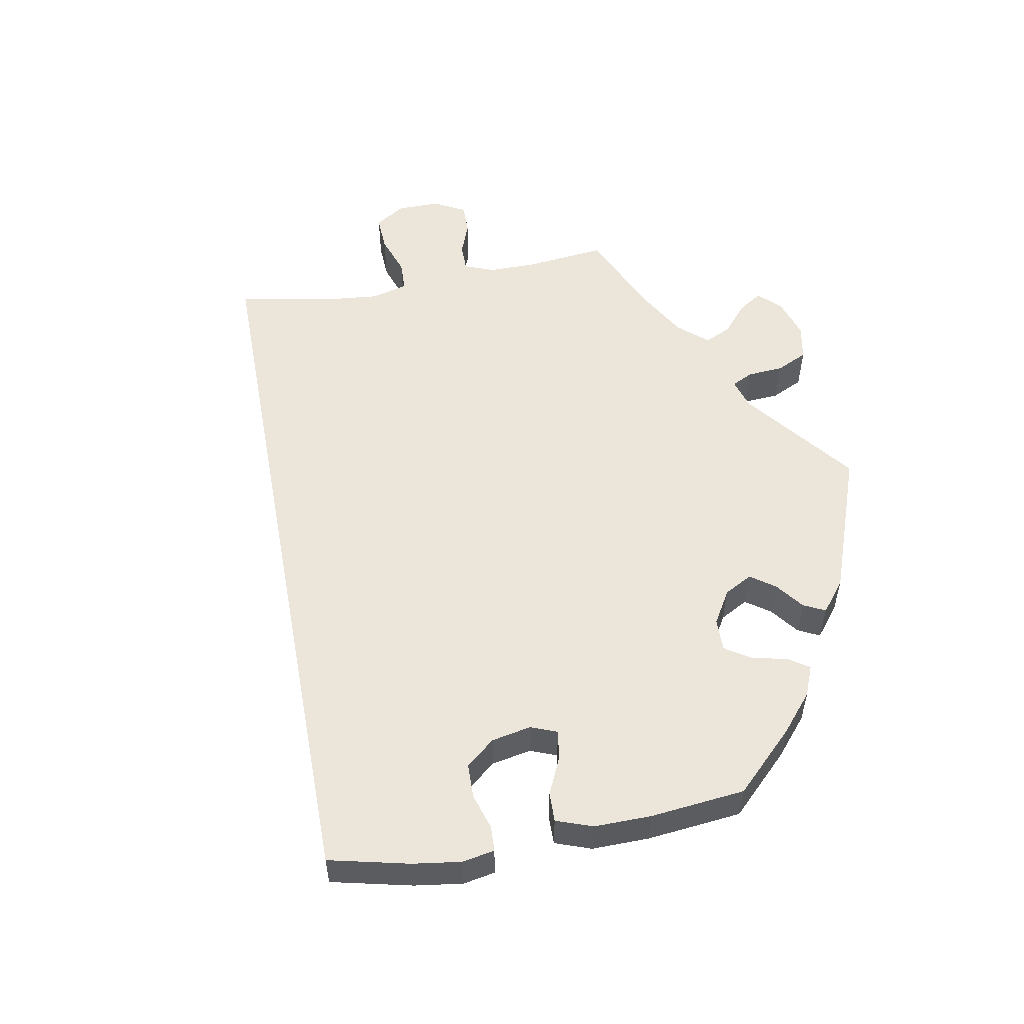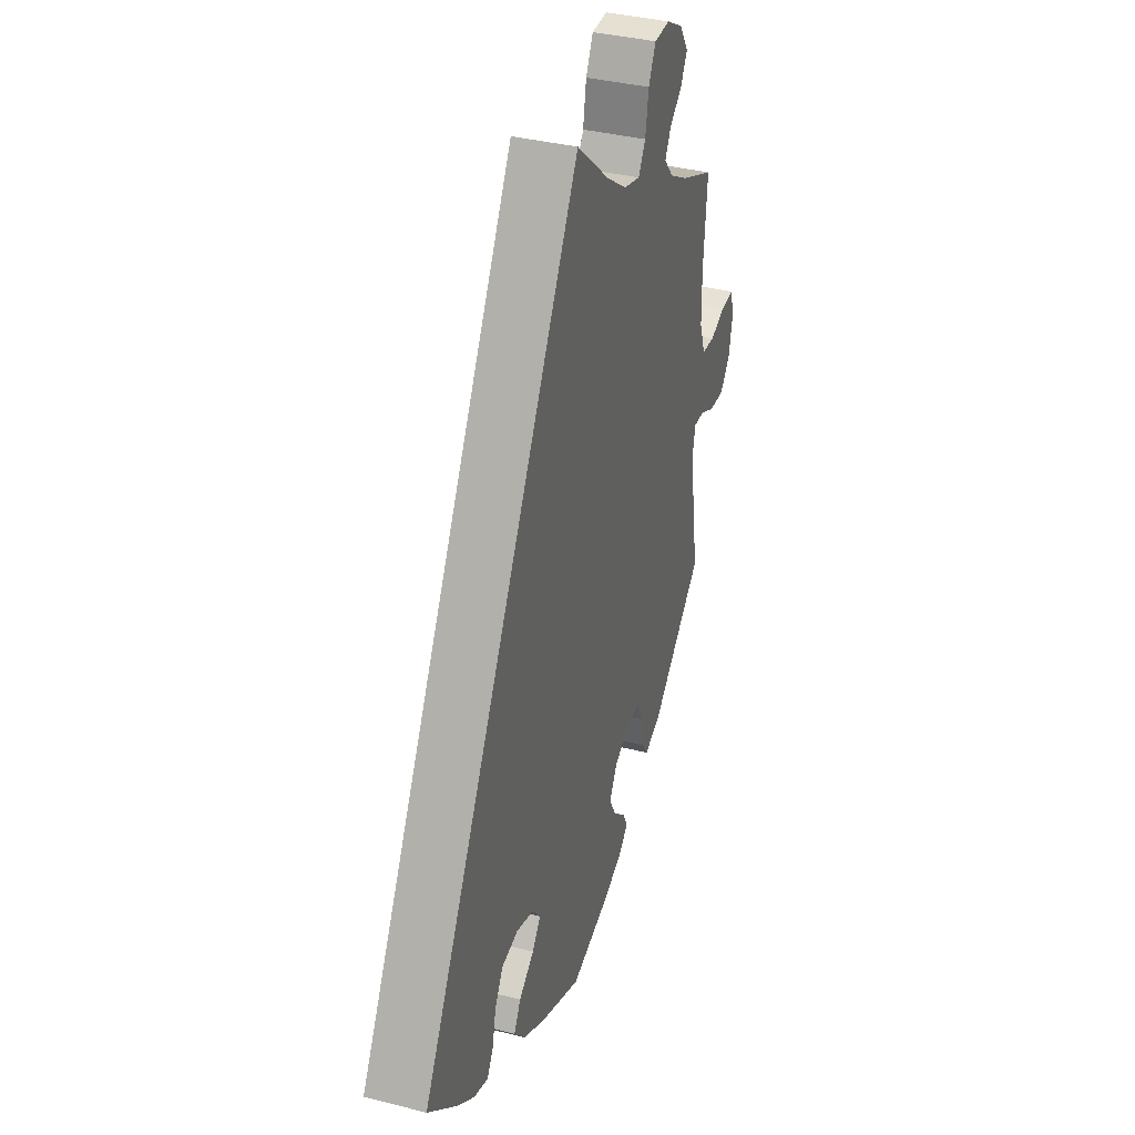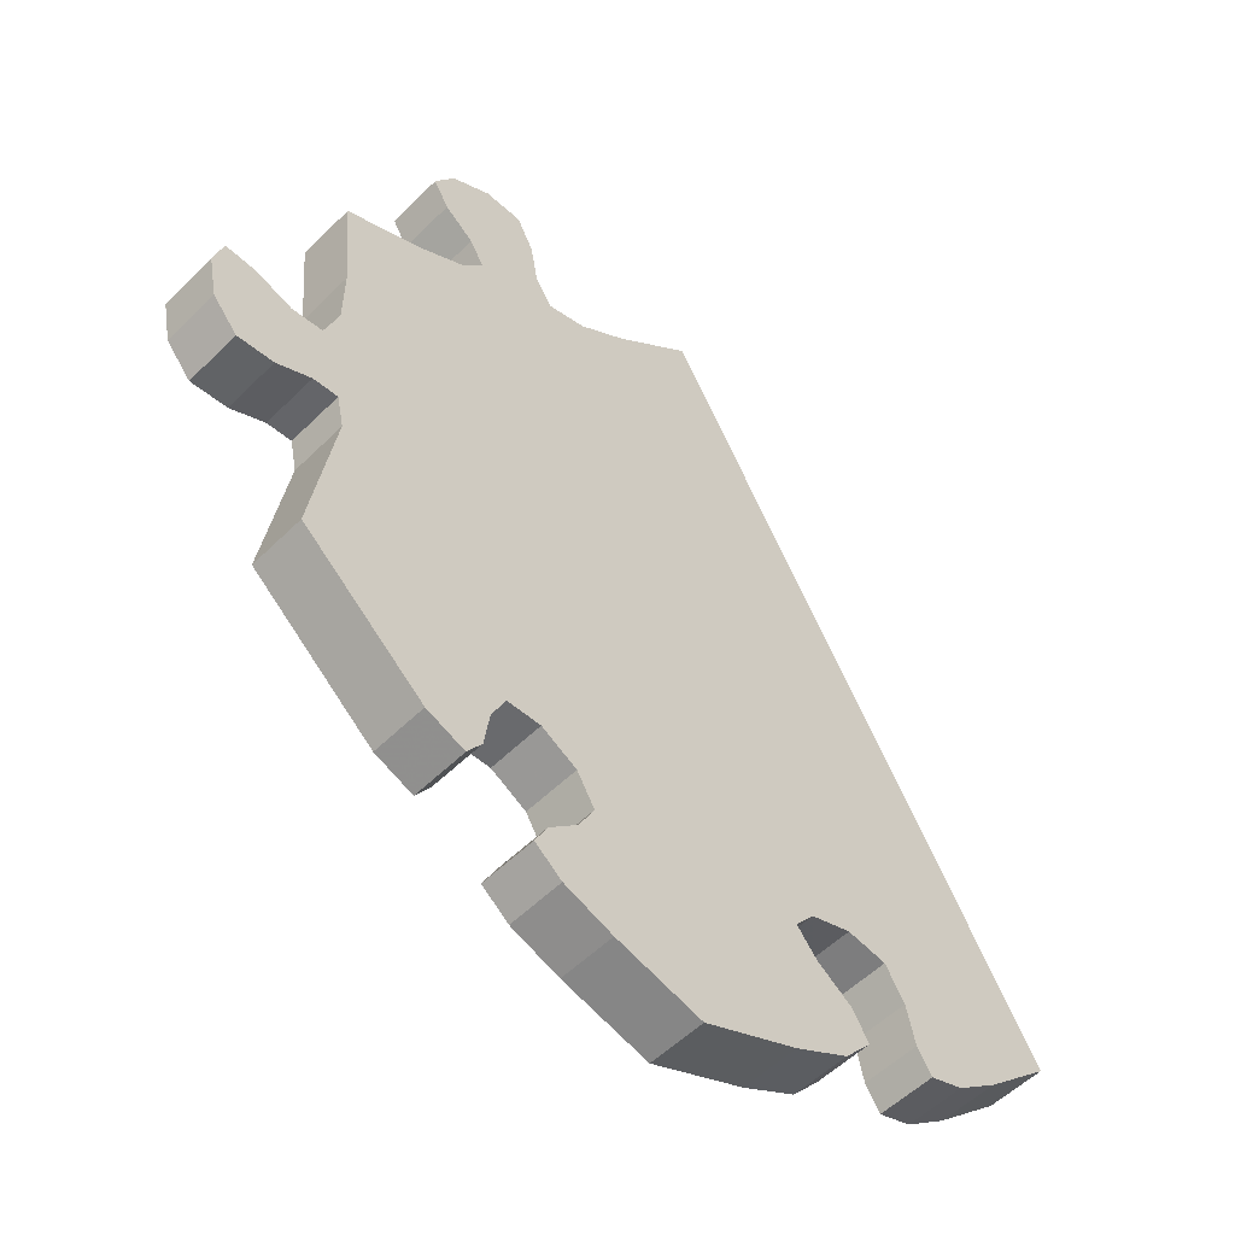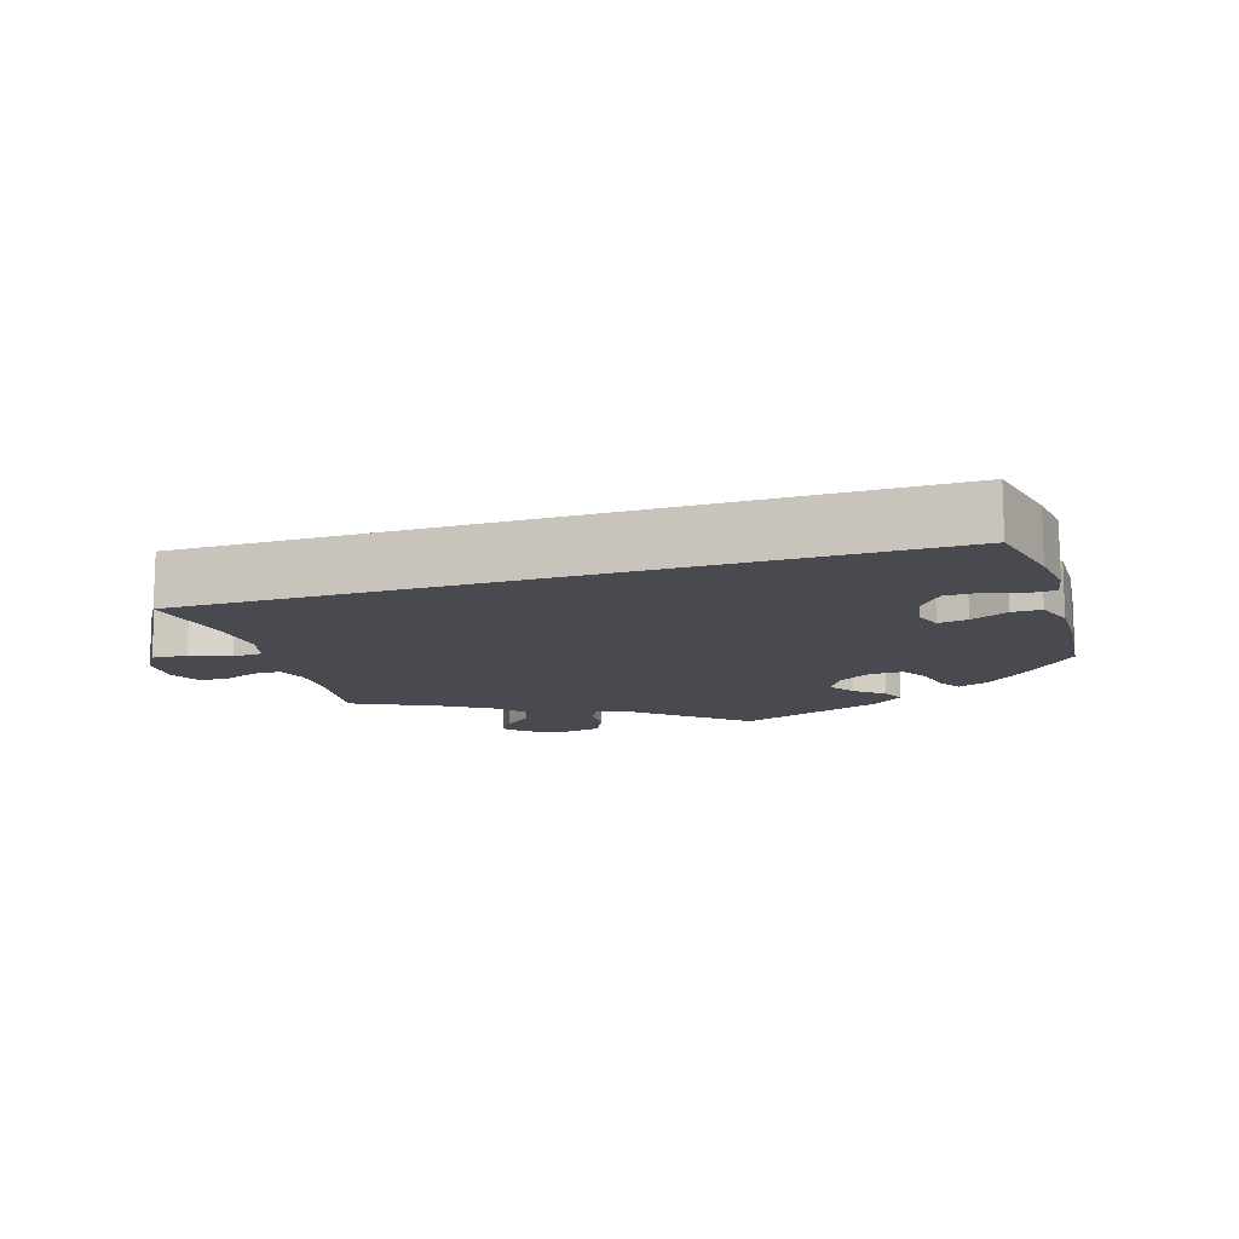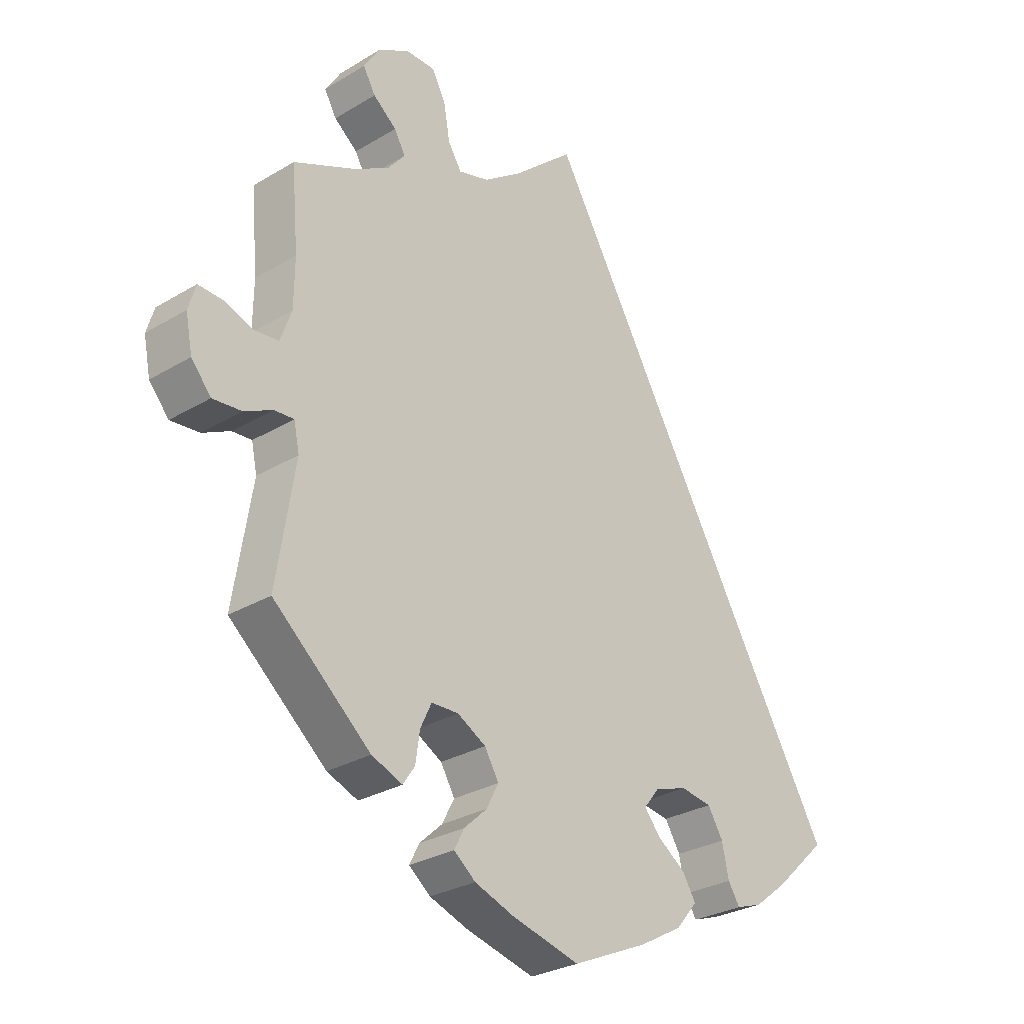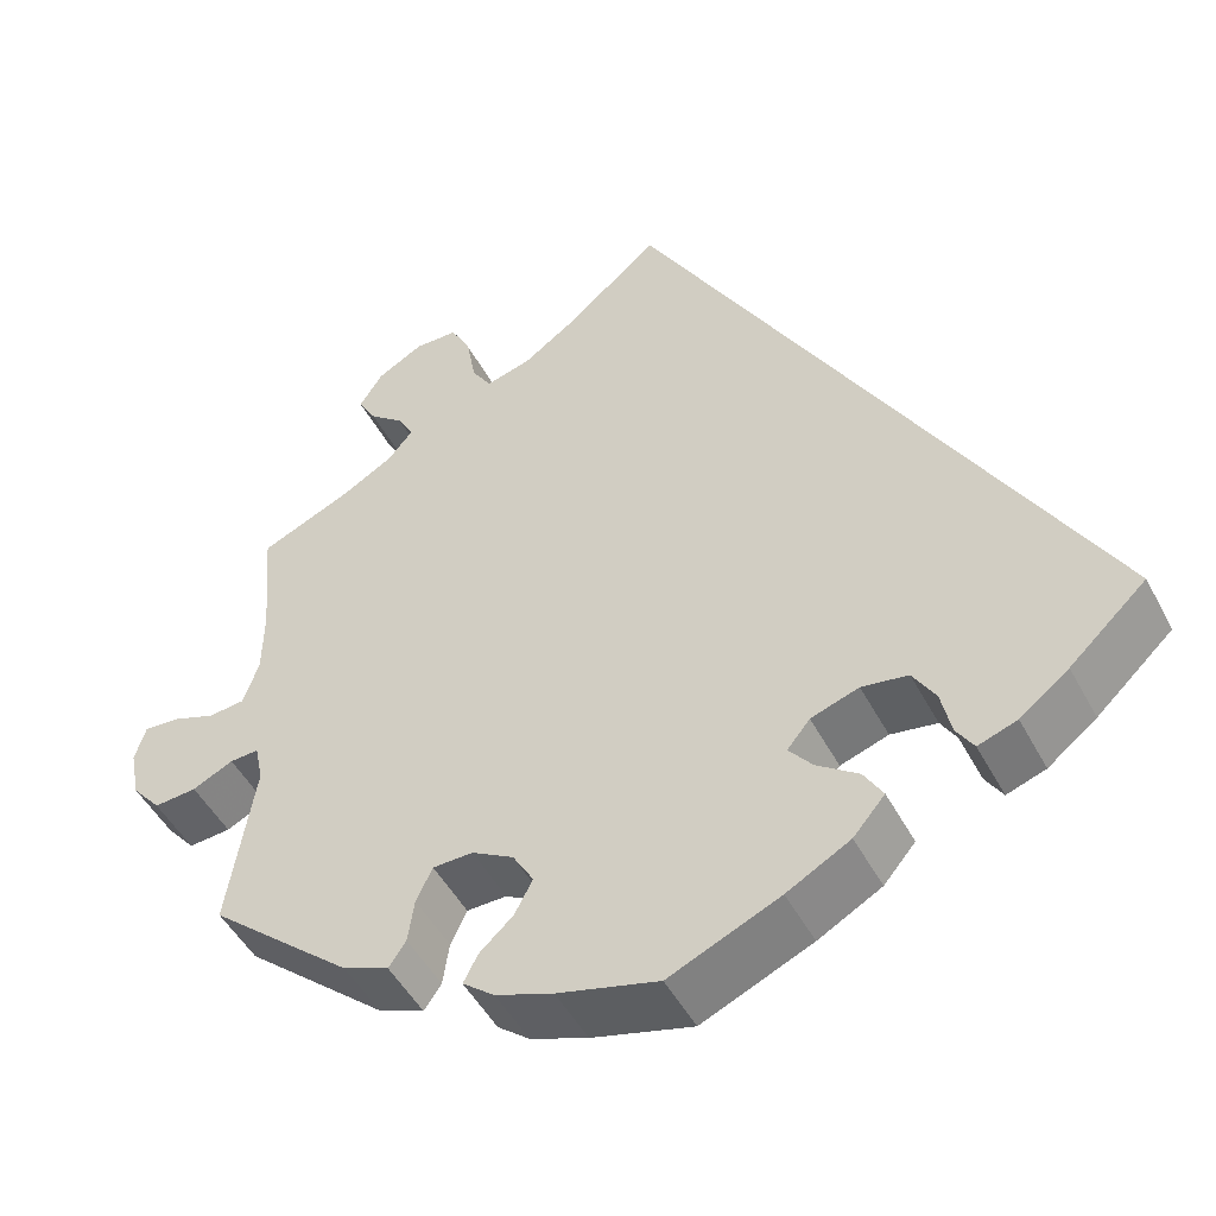
<metadata>
{"format":"obj","ext":"obj","renderer":"f3d","projection":"perspective","resolution":1024,"background":"white","views":[{"elev":55.5,"azim":139.7,"up":"+Y"},{"elev":36.8,"azim":108.2,"up":"+Z"},{"elev":-53.9,"azim":-43.7,"up":"+Z"},{"elev":-13.5,"azim":77.3,"up":"+Y"},{"elev":-28.6,"azim":-48.0,"up":"+Z"},{"elev":-48.5,"azim":27.0,"up":"+Z"}]}
</metadata>
<code>
v -0.4 0.07 0.334
v -0.343 0.07 0.367
v -0.315 0.07 0.401
v -0.333 0.07 0.433
v -0.371 0.07 0.464
v -0.391 0.07 0.499
v -0.365 0.07 0.54
v -0.314 0.07 0.569
v -0.266 0.07 0.568
v -0.244 0.07 0.525
v -0.234 0.07 0.468
v -0.212 0.07 0.433
v -0.162 0.07 0.447
v -0.1 0.07 0.491
v 0 0.07 0.578
v 0.5 0.07 -0.289
v 0.415 0.07 -0.368
v 0.361 0.07 -0.41
v 0.318 0.07 -0.425
v 0.299 0.07 -0.395
v 0.288 0.07 -0.344
v 0.263 0.07 -0.303
v 0.212 0.07 -0.295
v 0.159 0.07 -0.313
v 0.134 0.07 -0.344
v 0.16 0.07 -0.376
v 0.206 0.07 -0.409
v 0.227 0.07 -0.444
v 0.192 0.07 -0.485
v 0.122 0.07 -0.524
v 0 0.07 -0.578
v -0.111 0.07 -0.549
v -0.174 0.07 -0.526
v -0.209 0.07 -0.498
v -0.193 0.07 -0.467
v -0.156 0.07 -0.433
v -0.136 0.07 -0.395
v -0.159 0.07 -0.356
v -0.205 0.07 -0.33
v -0.249 0.07 -0.331
v -0.267 0.07 -0.369
v -0.274 0.07 -0.417
v -0.293 0.07 -0.445
v -0.343 0.07 -0.425
v -0.501 0.07 -0.289
v -0.471 0.07 -0.101
v -0.48 0.07 -0.058
v -0.512 0.07 -0.06
v -0.557 0.07 -0.082
v -0.604 0.07 -0.086
v -0.636 0.07 -0.048
v -0.647 0.07 0.008
v -0.635 0.07 0.048
v -0.596 0.07 0.046
v -0.549 0.07 0.029
v -0.509 0.07 0.033
v -0.491 0.07 0.083
v -0.49 0.07 0.16
v -0.501 0.07 0.289
v -0.4 0 0.334
v -0.343 0 0.367
v -0.315 0 0.401
v -0.333 0 0.433
v -0.371 0 0.464
v -0.391 0 0.499
v -0.365 0 0.54
v -0.314 0 0.569
v -0.266 0 0.568
v -0.244 0 0.525
v -0.234 0 0.468
v -0.212 0 0.433
v -0.162 0 0.447
v -0.1 0 0.491
v 0 0 0.578
v 0.5 0 -0.289
v 0.415 0 -0.368
v 0.361 0 -0.41
v 0.318 0 -0.425
v 0.299 0 -0.395
v 0.288 0 -0.344
v 0.263 0 -0.303
v 0.212 0 -0.295
v 0.159 0 -0.313
v 0.134 0 -0.344
v 0.16 0 -0.376
v 0.206 0 -0.409
v 0.227 0 -0.444
v 0.192 0 -0.485
v 0.122 0 -0.524
v 0 0 -0.578
v -0.111 0 -0.549
v -0.174 0 -0.526
v -0.209 0 -0.498
v -0.193 0 -0.467
v -0.156 0 -0.433
v -0.136 0 -0.395
v -0.159 0 -0.356
v -0.205 0 -0.33
v -0.249 0 -0.331
v -0.267 0 -0.369
v -0.274 0 -0.417
v -0.293 0 -0.445
v -0.343 0 -0.425
v -0.501 0 -0.289
v -0.471 0 -0.101
v -0.48 0 -0.058
v -0.512 0 -0.06
v -0.557 0 -0.082
v -0.604 0 -0.086
v -0.636 0 -0.048
v -0.647 0 0.008
v -0.635 0 0.048
v -0.596 0 0.046
v -0.549 0 0.029
v -0.509 0 0.033
v -0.491 0 0.083
v -0.49 0 0.16
v -0.501 0 0.289
f 58 59 1
f 57 58 1 2
f 56 57 2 3
f 52 53 54 55
f 52 55 56
f 51 52 56
f 48 49 50 51
f 47 48 51 56
f 43 44 45 46
f 41 42 43 46
f 40 41 46 47
f 39 40 47 56
f 33 34 35 36
f 33 36 37
f 32 33 37
f 31 32 37
f 30 31 37 38
f 26 27 28 29
f 25 26 29 30
f 18 19 20 21
f 18 21 22
f 17 18 22
f 14 15 16 17
f 13 14 17 22
f 12 13 22 23
f 8 9 10 11
f 4 5 6 7
f 3 4 7 8
f 38 39 56 3
f 25 30 38 3
f 11 12 23 24
f 11 24 25
f 3 8 11 25
f 60 118 117
f 61 60 117 116
f 62 61 116 115
f 114 113 112 111
f 115 114 111
f 115 111 110
f 110 109 108 107
f 115 110 107 106
f 105 104 103 102
f 105 102 101 100
f 106 105 100 99
f 115 106 99 98
f 95 94 93 92
f 96 95 92
f 96 92 91
f 96 91 90
f 97 96 90 89
f 88 87 86 85
f 89 88 85 84
f 80 79 78 77
f 81 80 77
f 81 77 76
f 76 75 74 73
f 81 76 73 72
f 82 81 72 71
f 70 69 68 67
f 66 65 64 63
f 67 66 63 62
f 62 115 98 97
f 62 97 89 84
f 83 82 71 70
f 84 83 70
f 84 70 67 62
f 1 60 61 2
f 2 61 62 3
f 3 62 63 4
f 4 63 64 5
f 5 64 65 6
f 6 65 66 7
f 7 66 67 8
f 8 67 68 9
f 9 68 69 10
f 10 69 70 11
f 11 70 71 12
f 12 71 72 13
f 13 72 73 14
f 14 73 74 15
f 15 74 75 16
f 16 75 76 17
f 17 76 77 18
f 18 77 78 19
f 19 78 79 20
f 20 79 80 21
f 21 80 81 22
f 22 81 82 23
f 23 82 83 24
f 24 83 84 25
f 25 84 85 26
f 26 85 86 27
f 27 86 87 28
f 28 87 88 29
f 29 88 89 30
f 30 89 90 31
f 31 90 91 32
f 32 91 92 33
f 33 92 93 34
f 34 93 94 35
f 35 94 95 36
f 36 95 96 37
f 37 96 97 38
f 38 97 98 39
f 39 98 99 40
f 40 99 100 41
f 41 100 101 42
f 42 101 102 43
f 43 102 103 44
f 44 103 104 45
f 45 104 105 46
f 46 105 106 47
f 47 106 107 48
f 48 107 108 49
f 49 108 109 50
f 50 109 110 51
f 51 110 111 52
f 52 111 112 53
f 53 112 113 54
f 54 113 114 55
f 55 114 115 56
f 56 115 116 57
f 57 116 117 58
f 58 117 118 59
f 59 118 60 1

</code>
